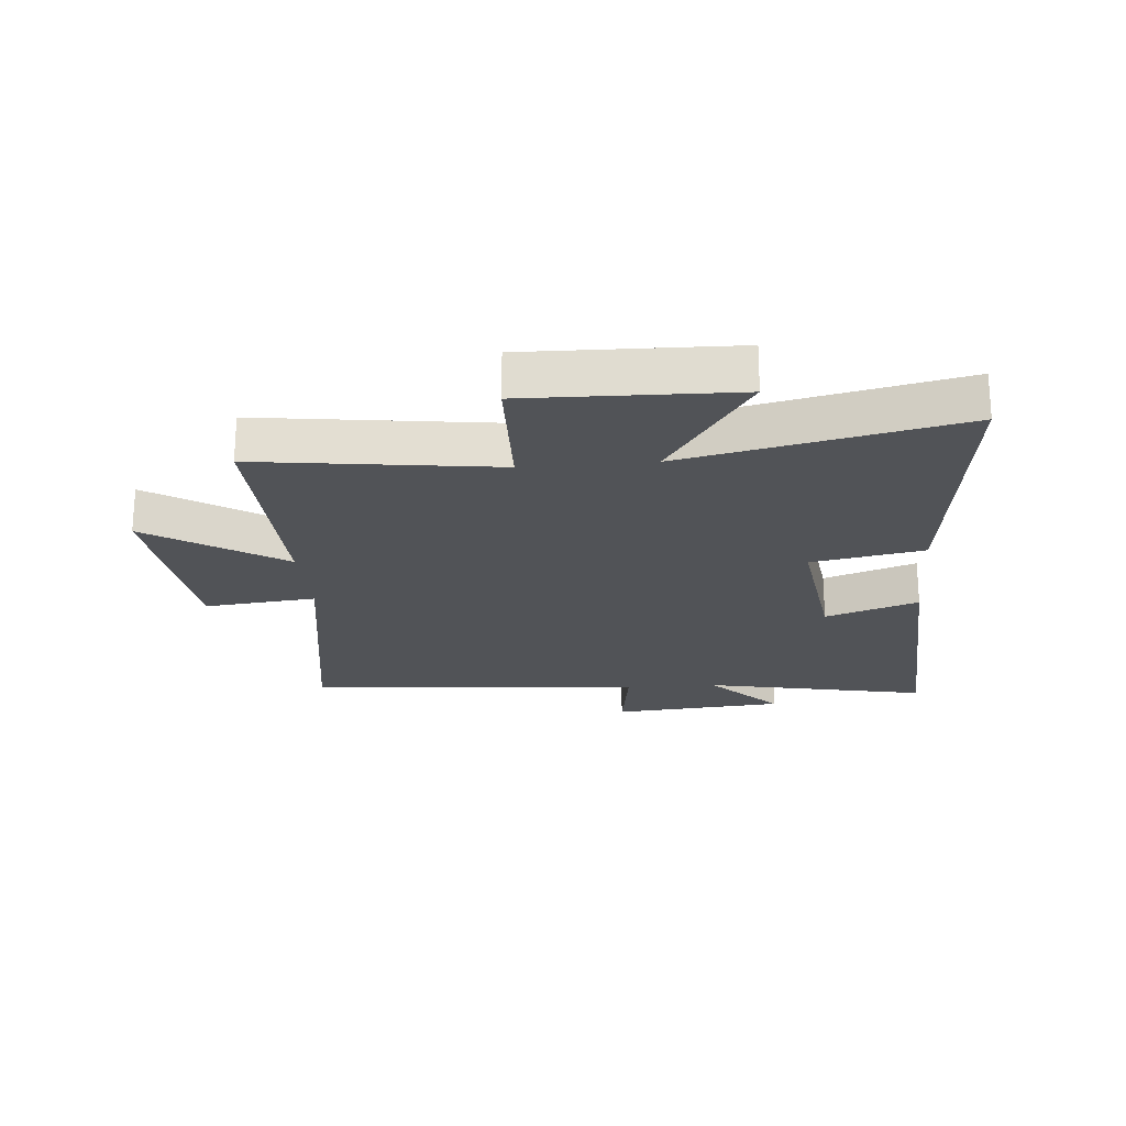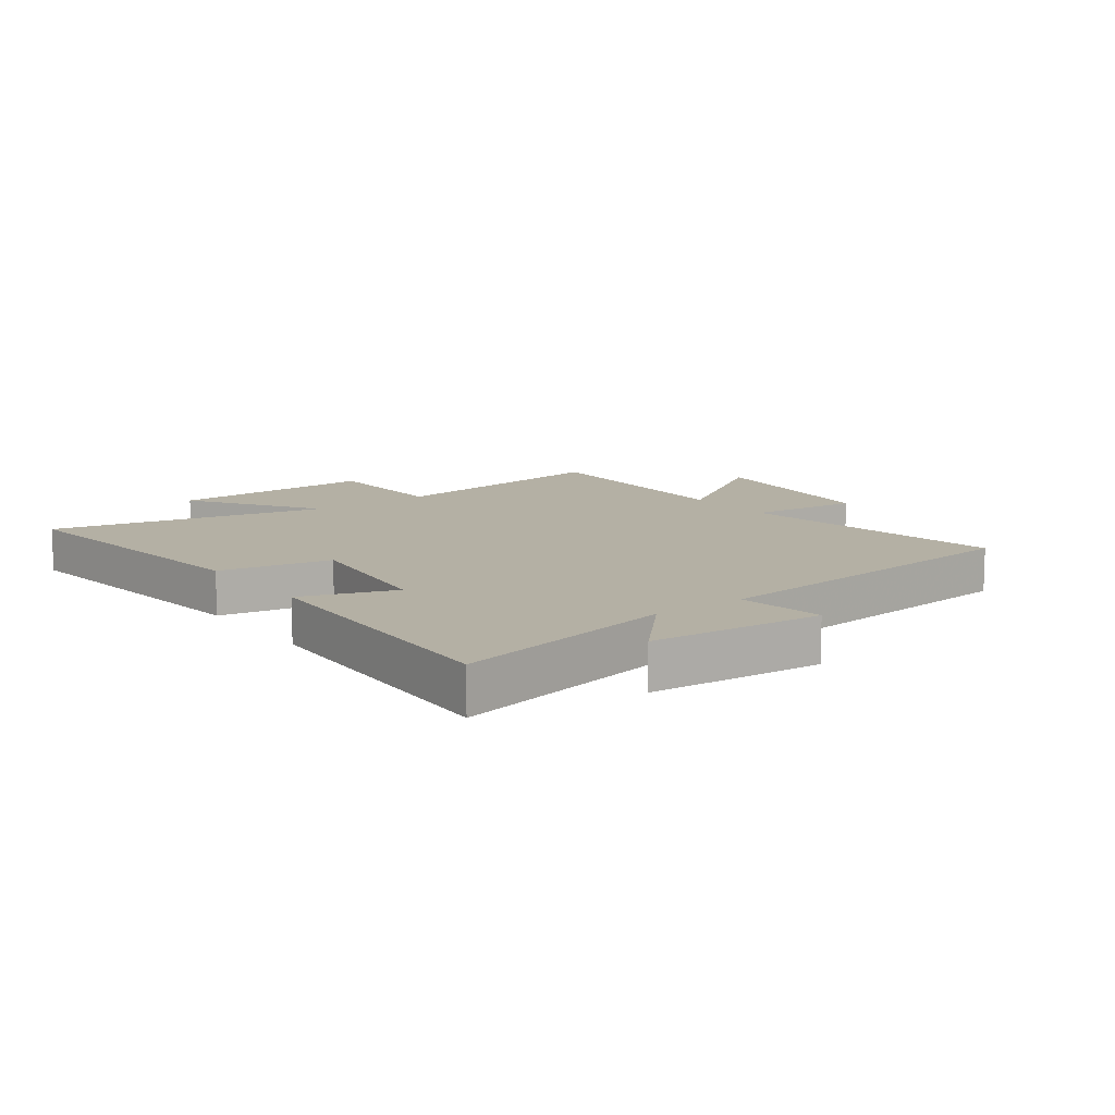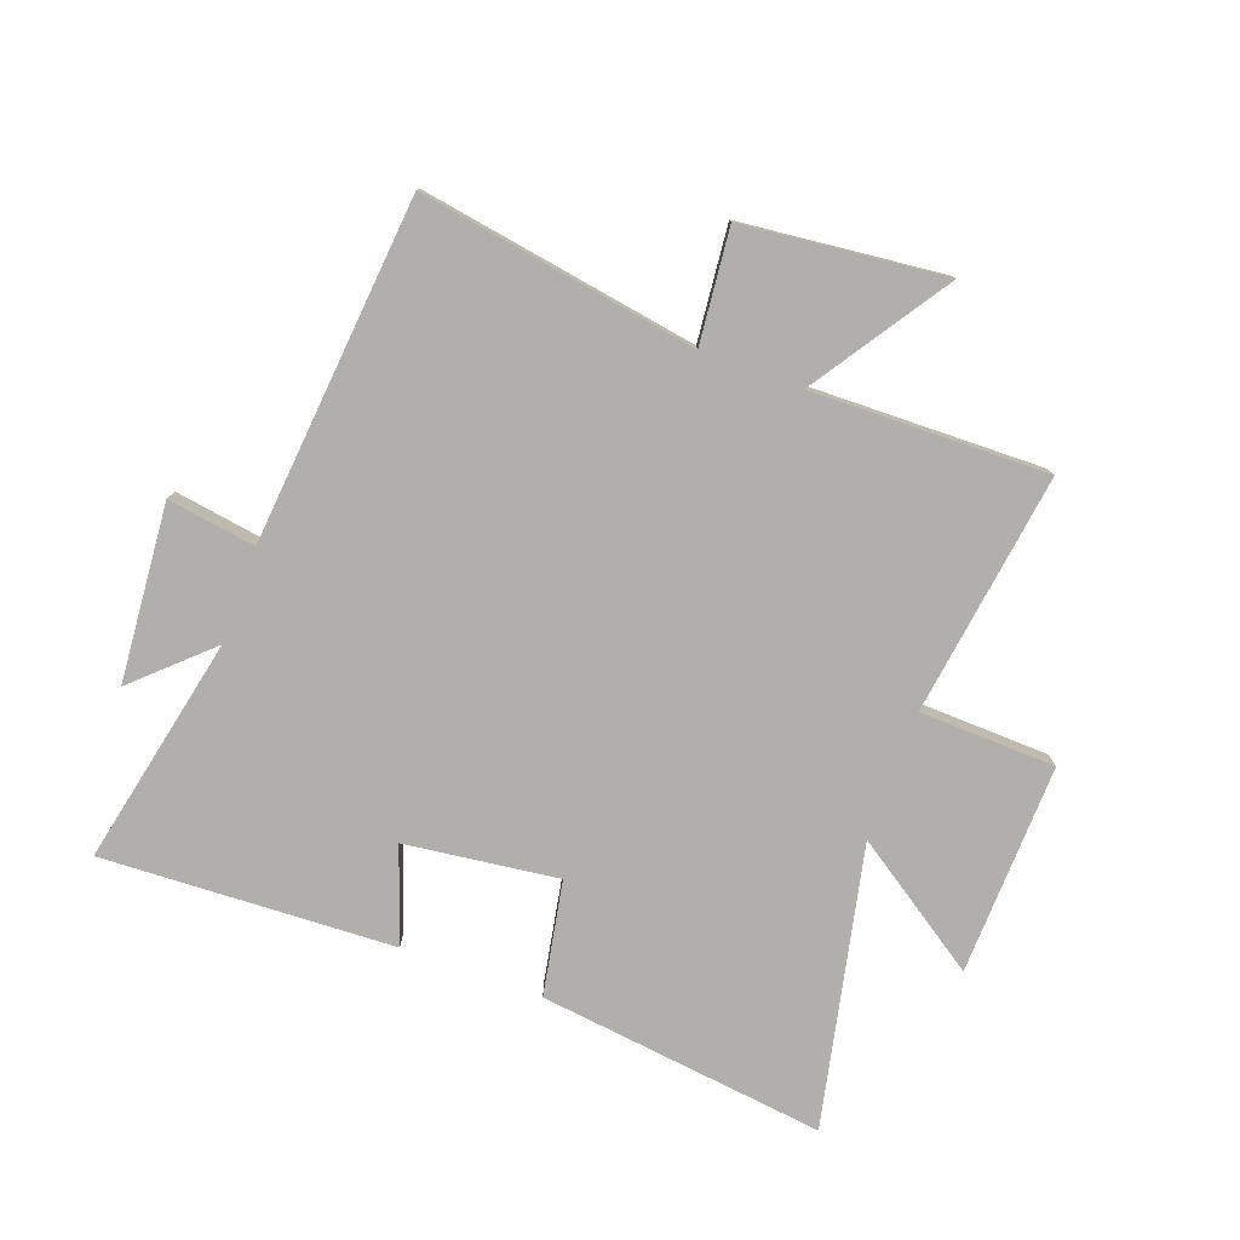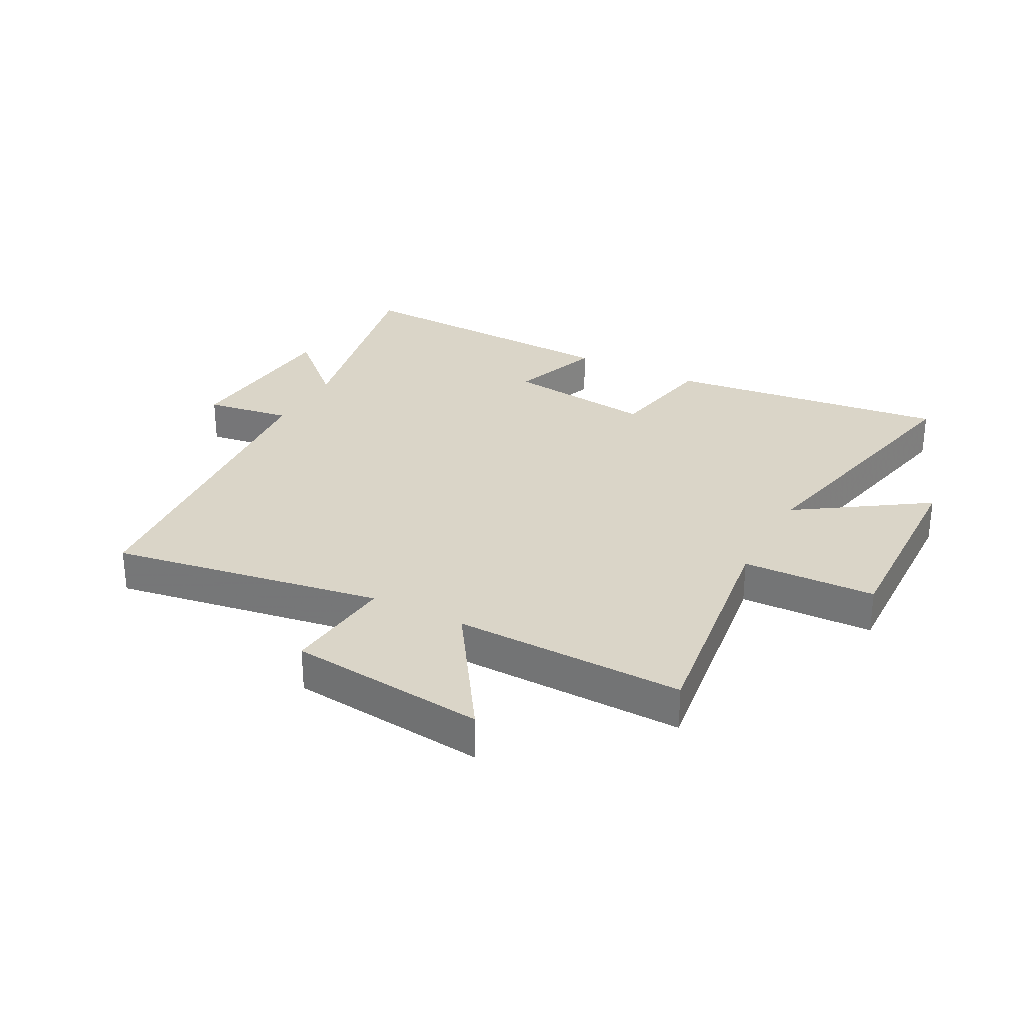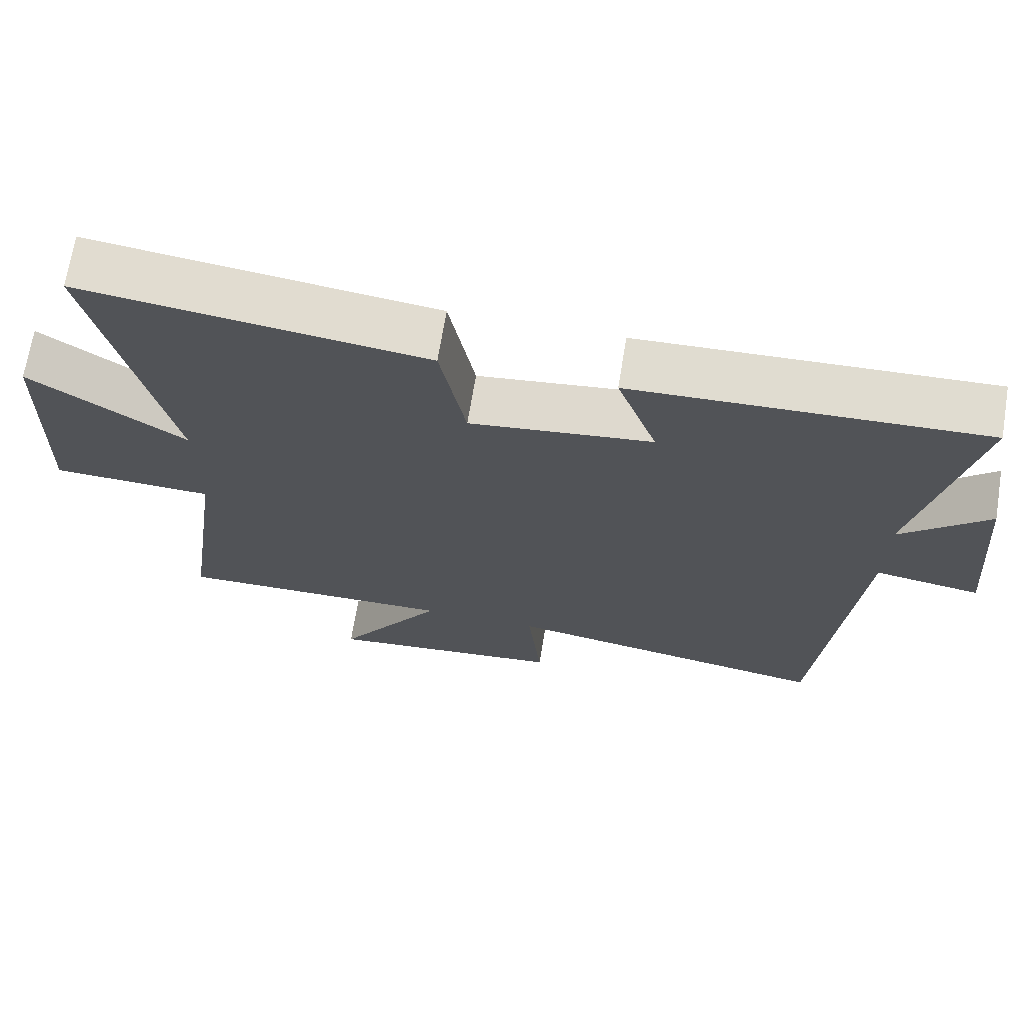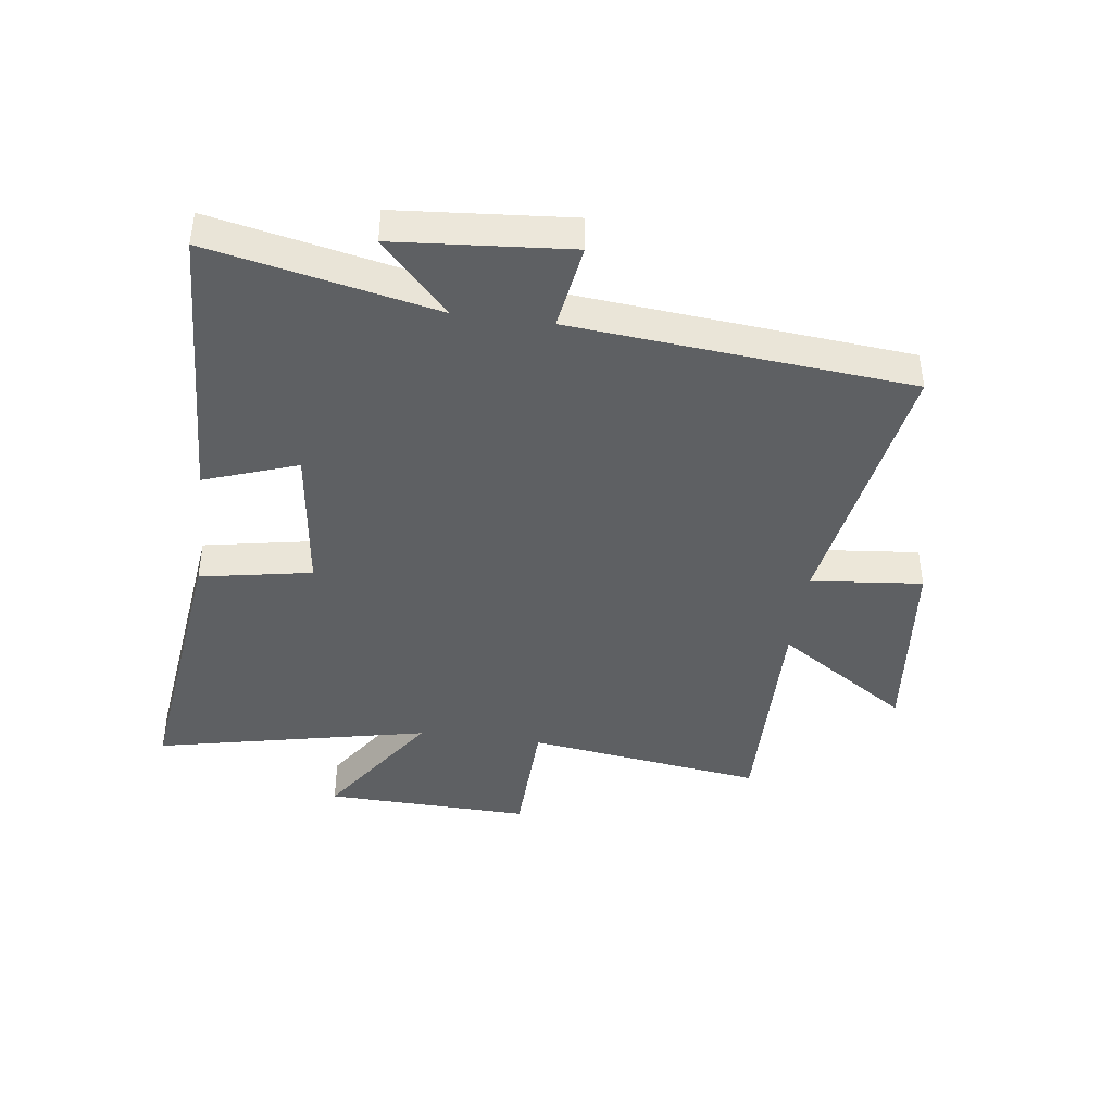
<metadata>
{"format":"obj","ext":"obj","renderer":"f3d","projection":"perspective","resolution":1024,"background":"white","views":[{"elev":-21.9,"azim":-84.9,"up":"+Y"},{"elev":11.4,"azim":53.3,"up":"+Y"},{"elev":-78.2,"azim":159.8,"up":"+Y"},{"elev":29.2,"azim":-152.1,"up":"+Y"},{"elev":69.0,"azim":9.3,"up":"+Z"},{"elev":-42.1,"azim":82.3,"up":"+Y"}]}
</metadata>
<code>
v 0.449 0.07 -0.574
v -0.005 0.07 -0.5
v 0.014 0.07 -0.687
v -0.316 0.07 -0.723
v -0.169 0.07 -0.5
v -0.555 0.07 -0.509
v -0.5 0.07 -0.112
v -0.723 0.07 -0.105
v -0.713 0.07 0.241
v -0.5 0.07 0.098
v -0.6 0.07 0.557
v -0.129 0.07 0.5
v -0.094 0.07 0.313
v 0.156 0.07 0.345
v 0.101 0.07 0.5
v 0.579 0.07 0.522
v 0.5 0.07 0.147
v 0.62 0.07 0.259
v 0.644 0.07 -0.031
v 0.5 0.07 -0.009
v 0.449 0 -0.574
v -0.005 0 -0.5
v 0.014 0 -0.687
v -0.316 0 -0.723
v -0.169 0 -0.5
v -0.555 0 -0.509
v -0.5 0 -0.112
v -0.723 0 -0.105
v -0.713 0 0.241
v -0.5 0 0.098
v -0.6 0 0.557
v -0.129 0 0.5
v -0.094 0 0.313
v 0.156 0 0.345
v 0.101 0 0.5
v 0.579 0 0.522
v 0.5 0 0.147
v 0.62 0 0.259
v 0.644 0 -0.031
v 0.5 0 -0.009
f 17 18 19 20
f 17 20 1 2
f 14 15 16 17
f 13 14 17 2
f 10 11 12 13
f 10 13 2 3
f 7 8 9 10
f 7 10 3
f 5 6 7
f 5 7 3
f 3 4 5
f 40 39 38 37
f 22 21 40 37
f 37 36 35 34
f 22 37 34 33
f 33 32 31 30
f 23 22 33 30
f 30 29 28 27
f 23 30 27
f 27 26 25
f 23 27 25
f 25 24 23
f 1 21 22 2
f 2 22 23 3
f 3 23 24 4
f 4 24 25 5
f 5 25 26 6
f 6 26 27 7
f 7 27 28 8
f 8 28 29 9
f 9 29 30 10
f 10 30 31 11
f 11 31 32 12
f 12 32 33 13
f 13 33 34 14
f 14 34 35 15
f 15 35 36 16
f 16 36 37 17
f 17 37 38 18
f 18 38 39 19
f 19 39 40 20
f 20 40 21 1

</code>
